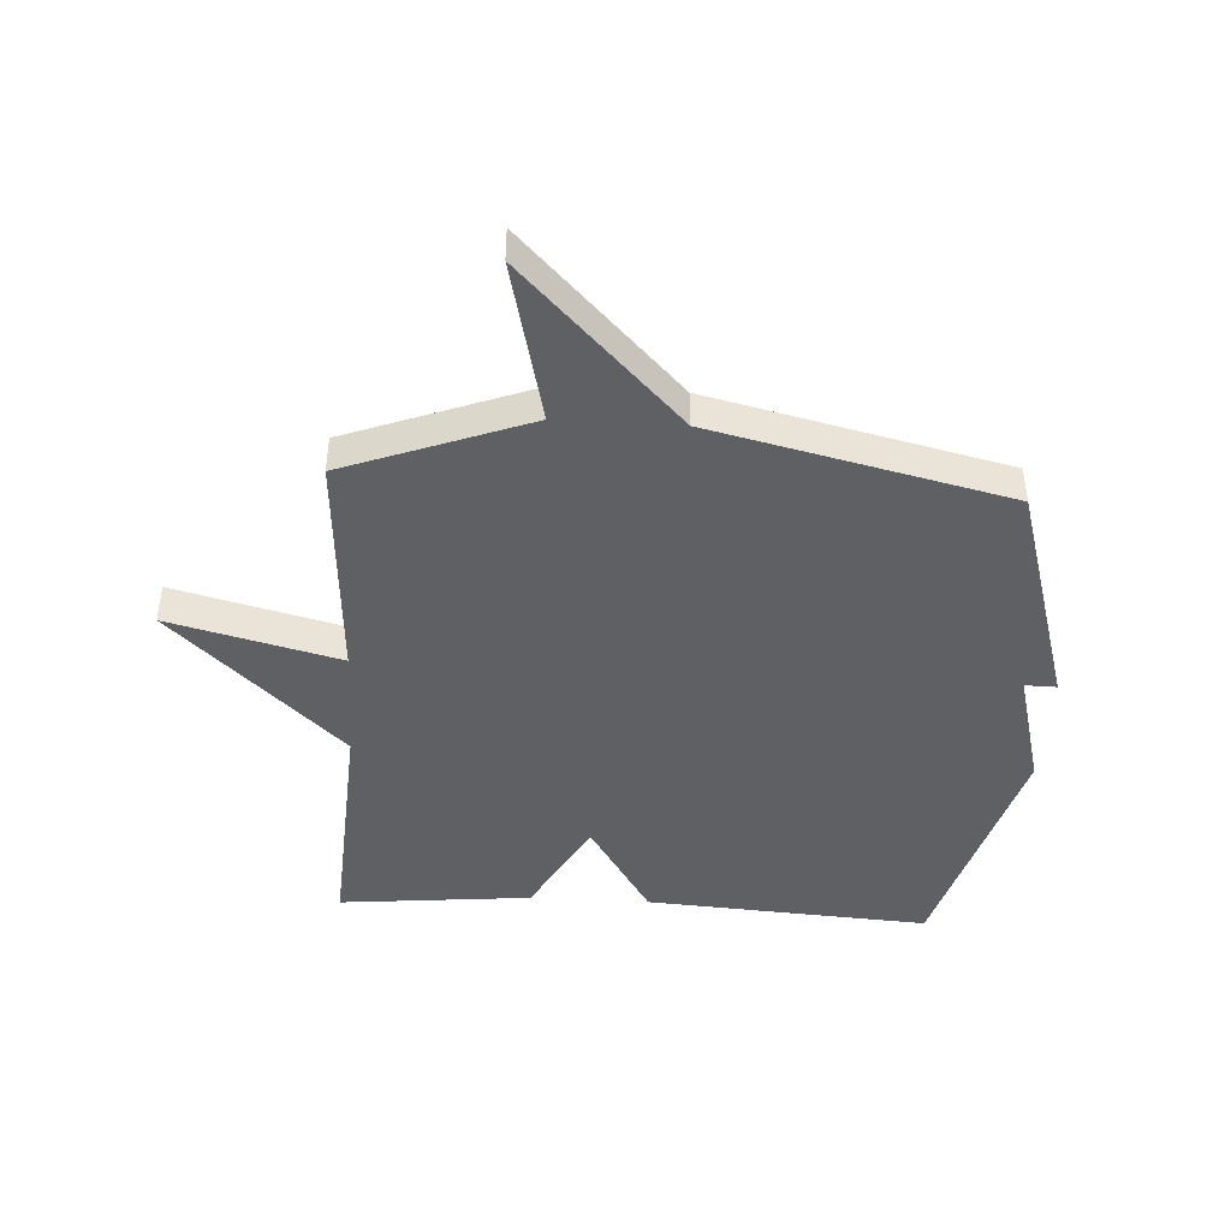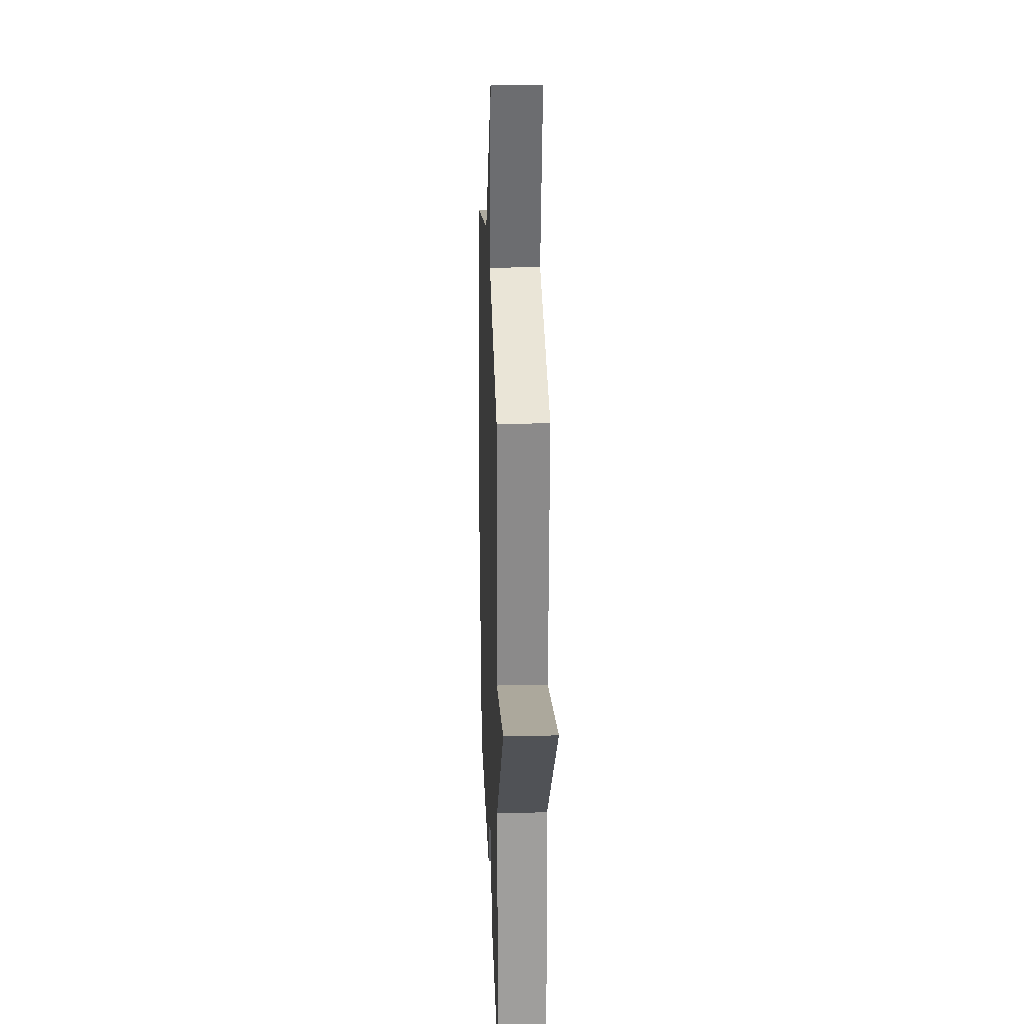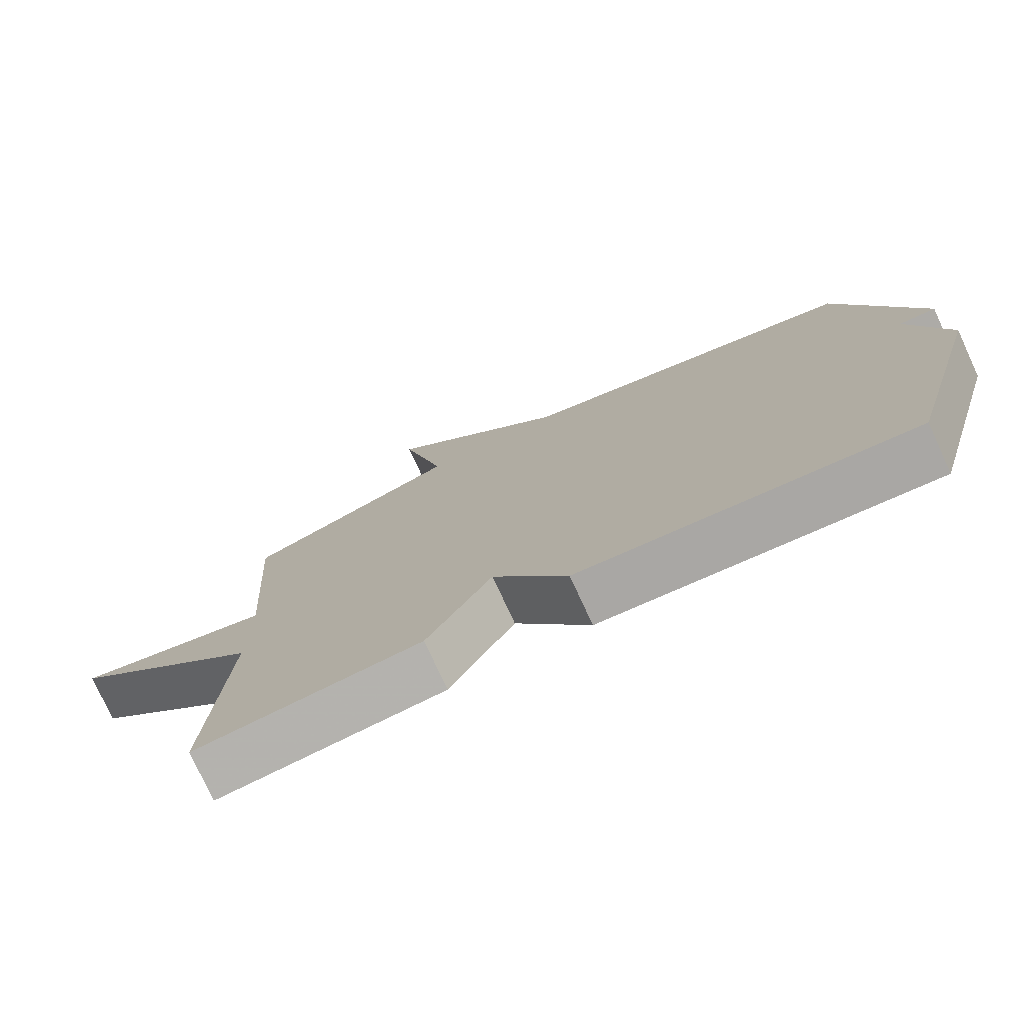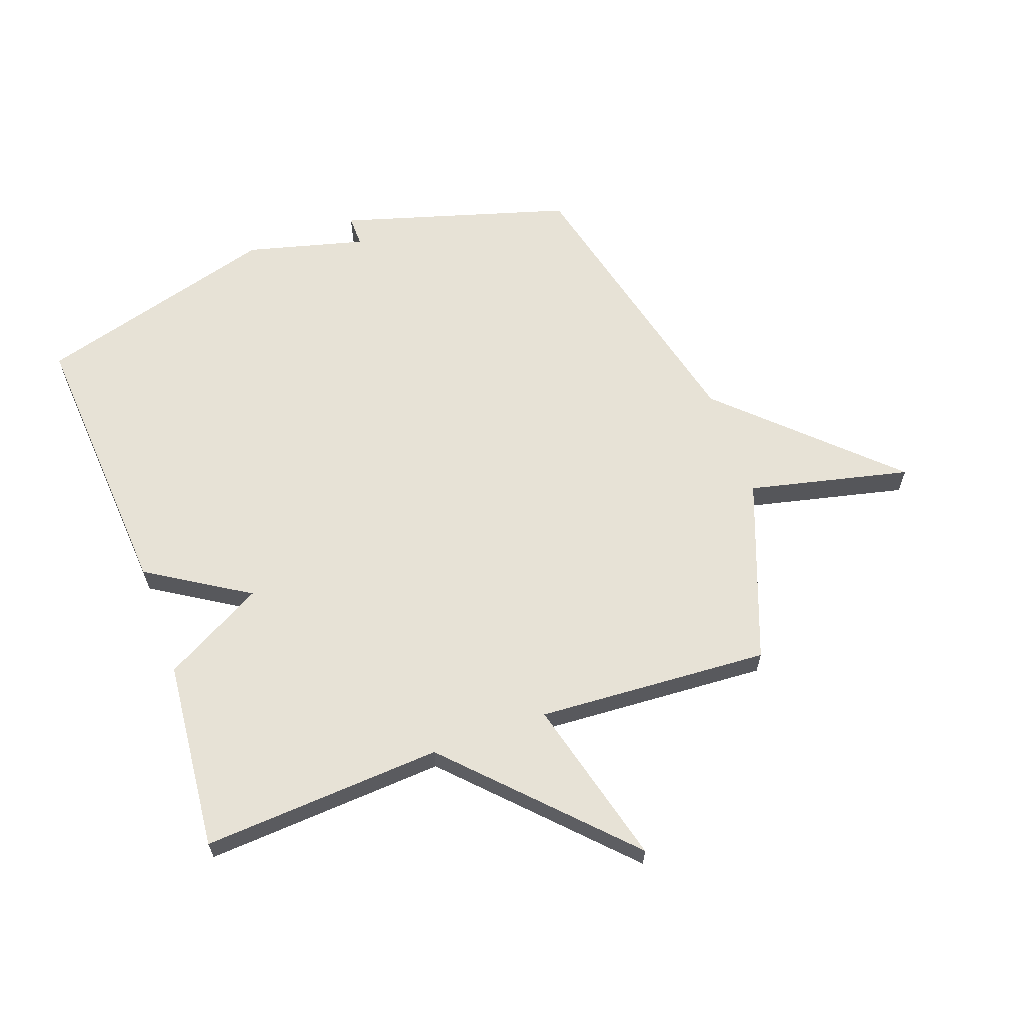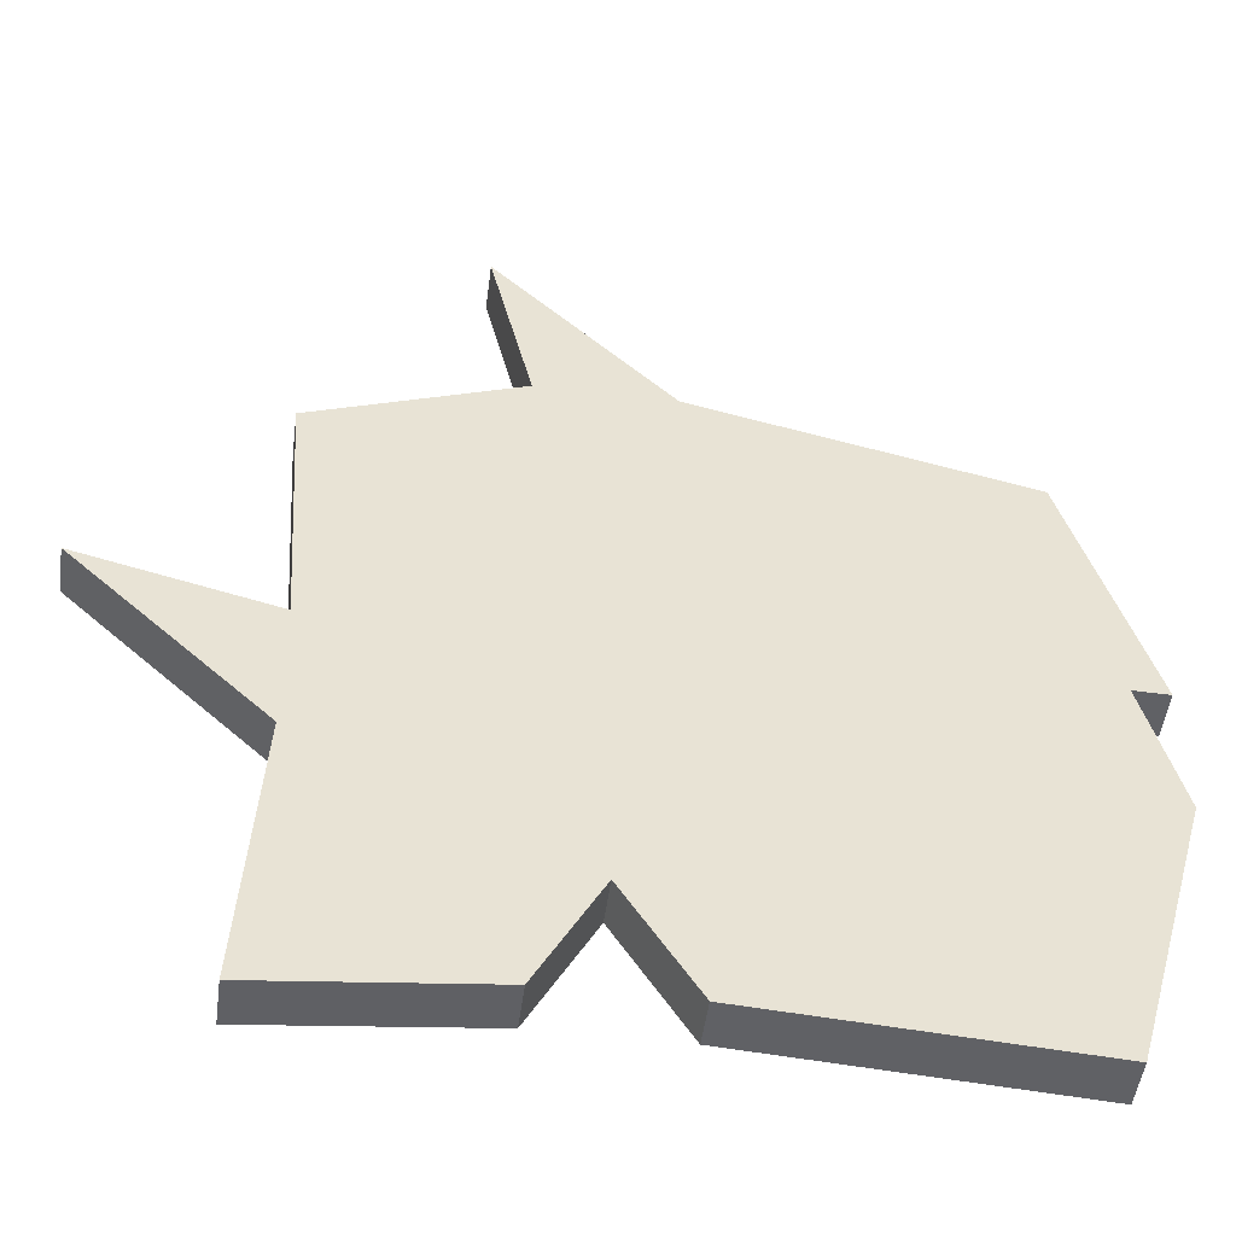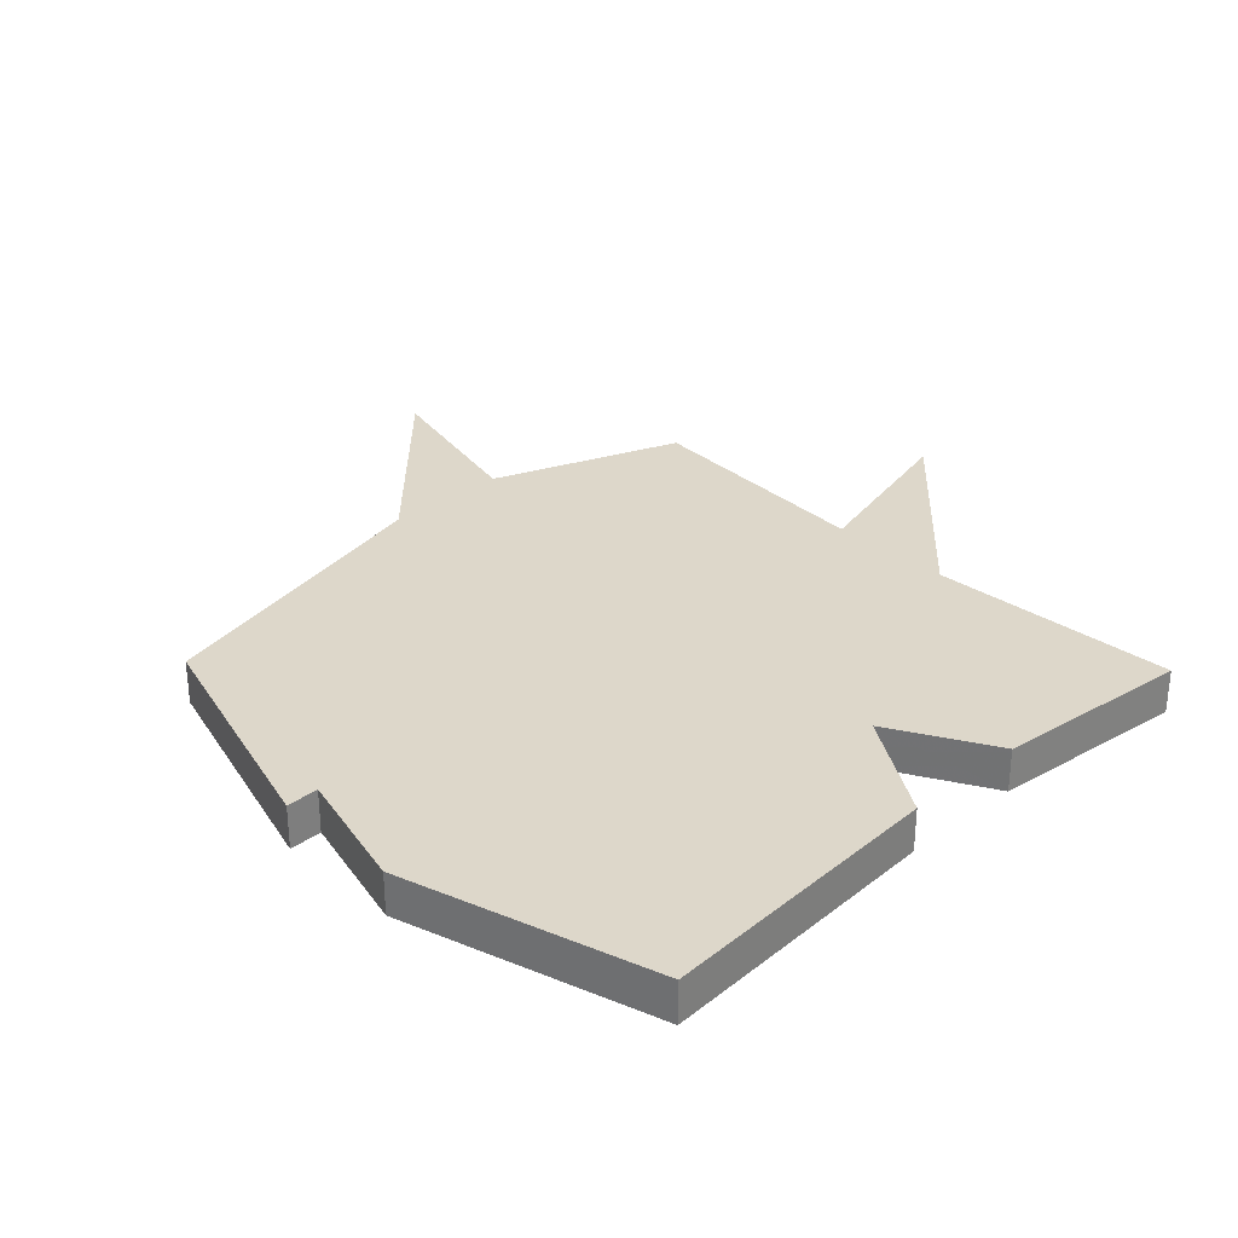
<metadata>
{"format":"obj","ext":"obj","renderer":"f3d","projection":"perspective","resolution":1024,"background":"white","views":[{"elev":-43.8,"azim":-3.4,"up":"+Y"},{"elev":22.9,"azim":-92.0,"up":"+Z"},{"elev":-77.0,"azim":24.8,"up":"+Z"},{"elev":62.9,"azim":-110.0,"up":"+Y"},{"elev":-49.6,"azim":-7.5,"up":"+Z"},{"elev":30.9,"azim":136.0,"up":"+Y"}]}
</metadata>
<code>
v 0.5 0.07 -0.5
v 0.023 0.07 -0.468
v -0.084 0.07 -0.298
v -0.177 0.07 -0.468
v -0.5 0.07 -0.5
v -0.475 0.07 -0.093
v -0.76 0.07 0.18
v -0.475 0.07 0.107
v -0.5 0.07 0.5
v -0.193 0.07 0.616
v -0.257 0.07 0.889
v 0.007 0.07 0.616
v 0.5 0.07 0.5
v 0.616 0.07 0.112
v 0.563 0.07 0.113
v 0.616 0.07 -0.088
v 0.5 0 -0.5
v 0.023 0 -0.468
v -0.084 0 -0.298
v -0.177 0 -0.468
v -0.5 0 -0.5
v -0.475 0 -0.093
v -0.76 0 0.18
v -0.475 0 0.107
v -0.5 0 0.5
v -0.193 0 0.616
v -0.257 0 0.889
v 0.007 0 0.616
v 0.5 0 0.5
v 0.616 0 0.112
v 0.563 0 0.113
v 0.616 0 -0.088
f 1 2 3
f 16 1 3
f 15 16 3
f 12 13 14 15
f 12 15 3
f 10 11 12
f 12 3 4
f 10 12 4
f 9 10 4
f 8 9 4
f 6 7 8
f 6 8 4
f 4 5 6
f 19 18 17
f 19 17 32
f 19 32 31
f 31 30 29 28
f 19 31 28
f 28 27 26
f 20 19 28
f 20 28 26
f 20 26 25
f 20 25 24
f 24 23 22
f 20 24 22
f 22 21 20
f 1 17 18 2
f 2 18 19 3
f 3 19 20 4
f 4 20 21 5
f 5 21 22 6
f 6 22 23 7
f 7 23 24 8
f 8 24 25 9
f 9 25 26 10
f 10 26 27 11
f 11 27 28 12
f 12 28 29 13
f 13 29 30 14
f 14 30 31 15
f 15 31 32 16
f 16 32 17 1

</code>
